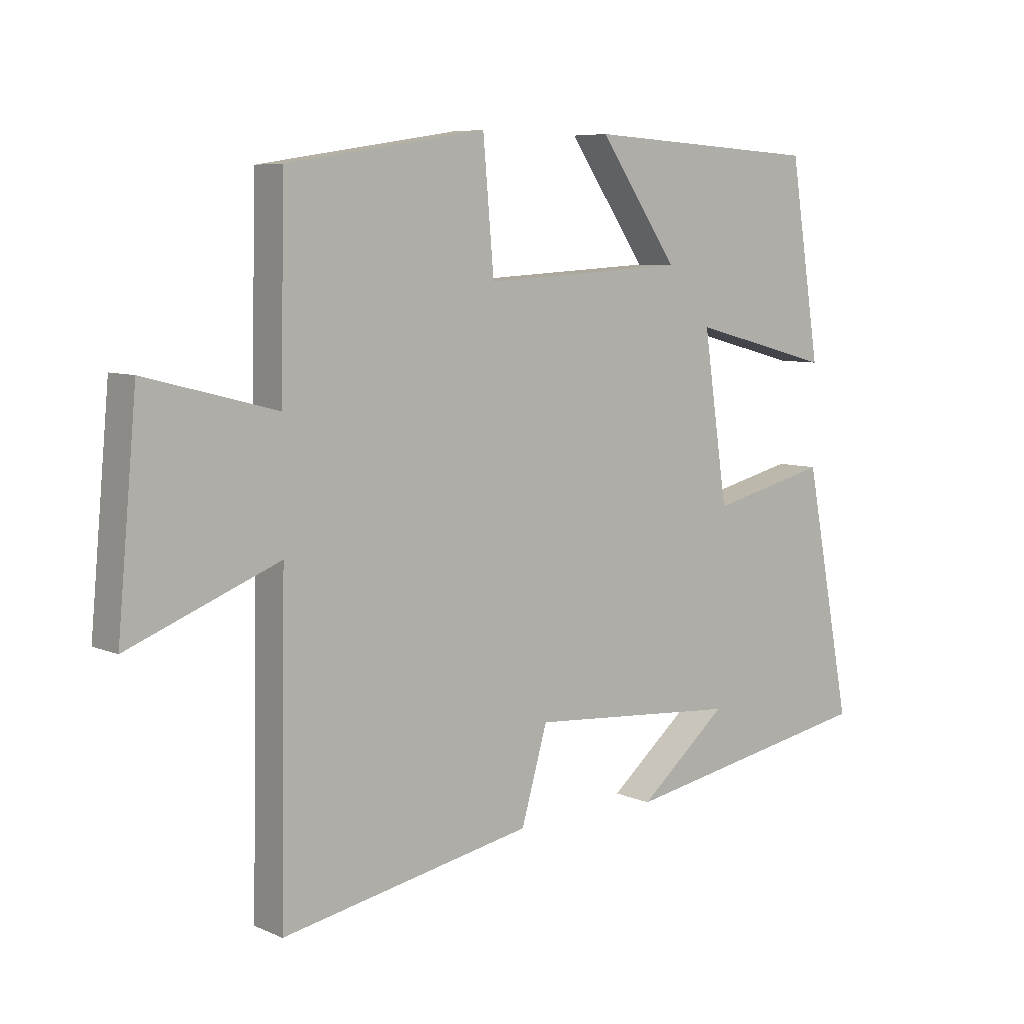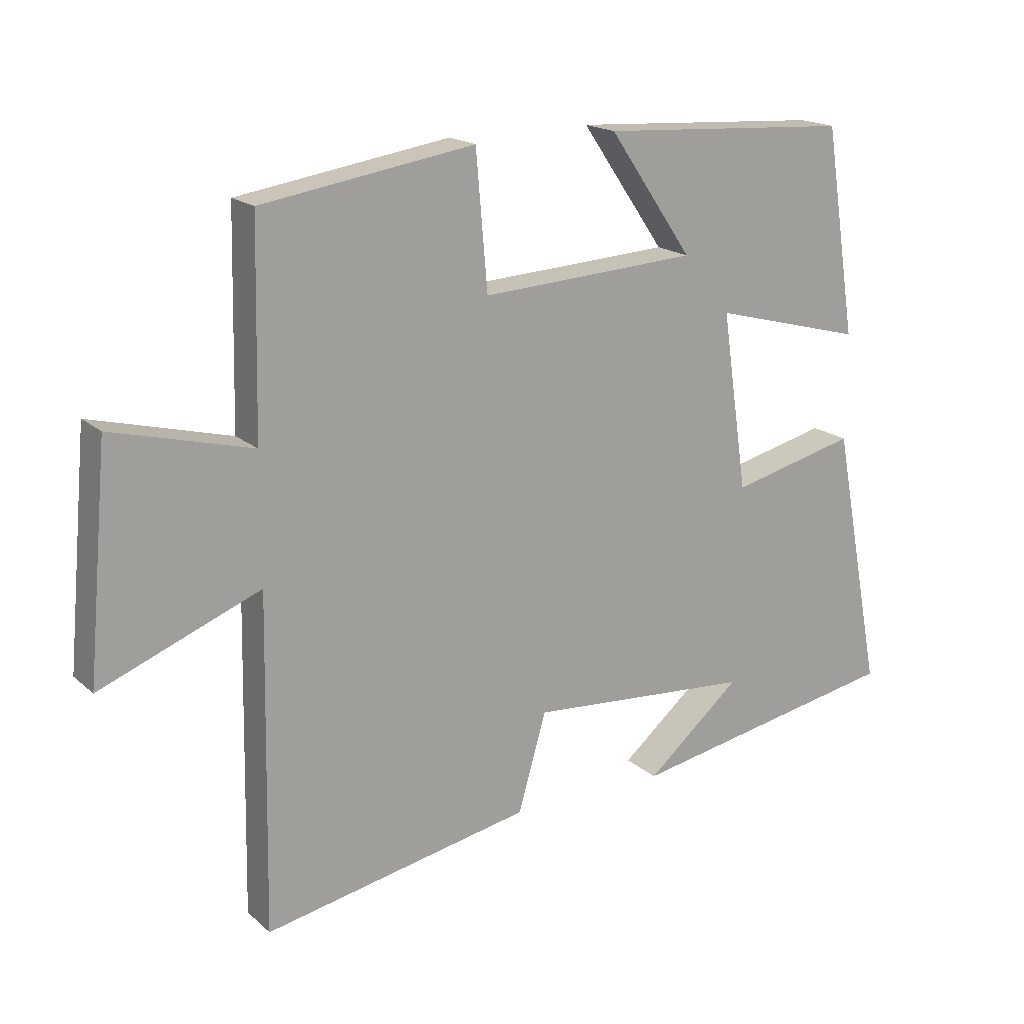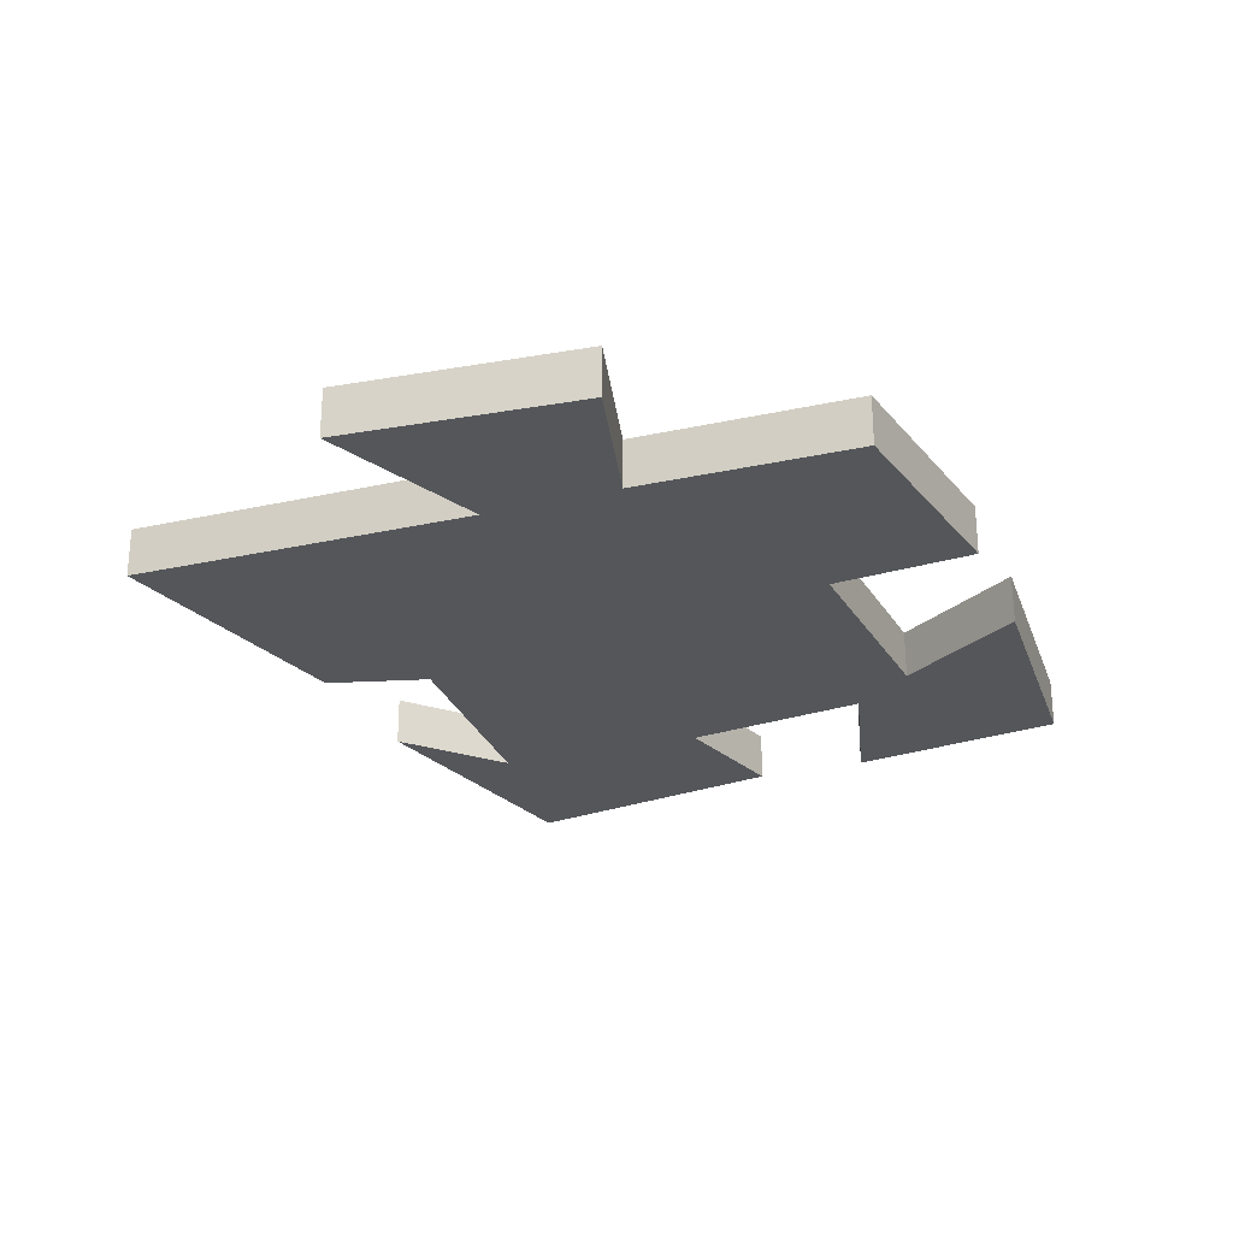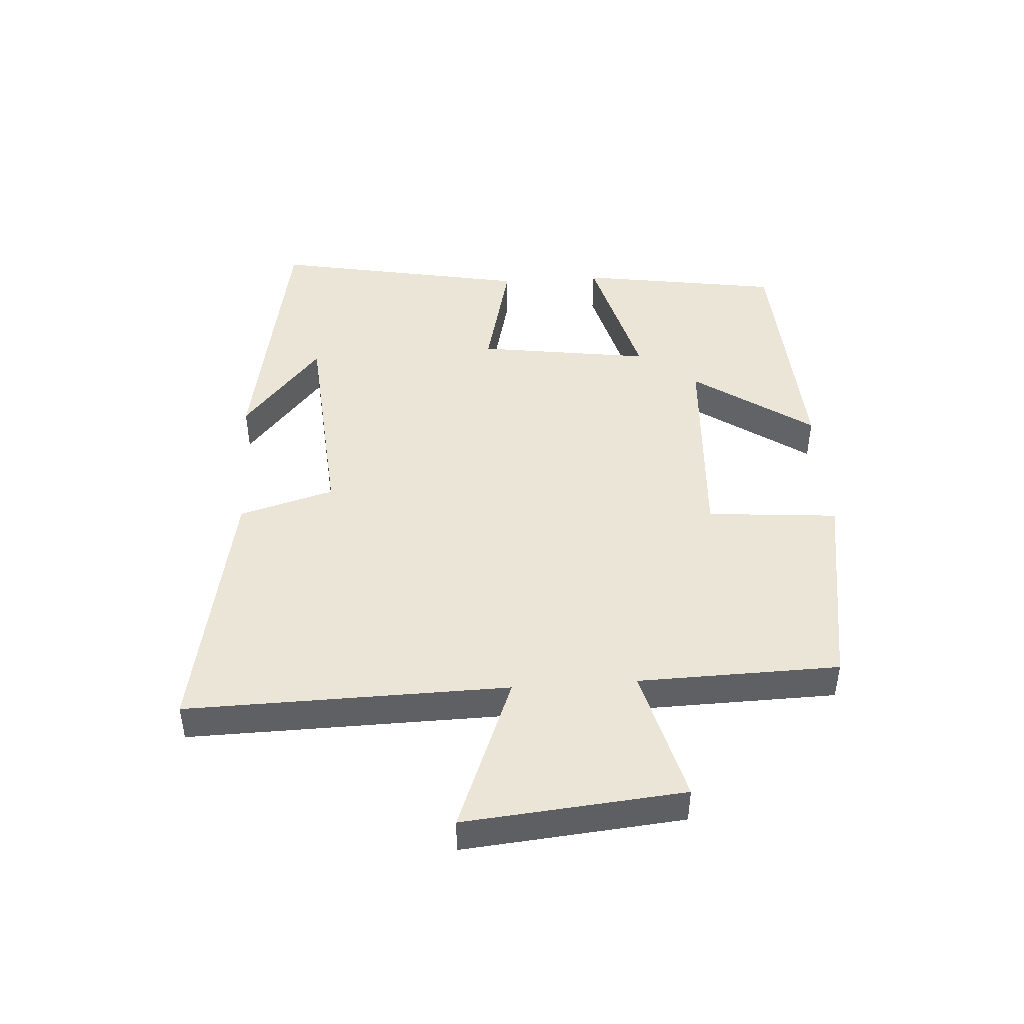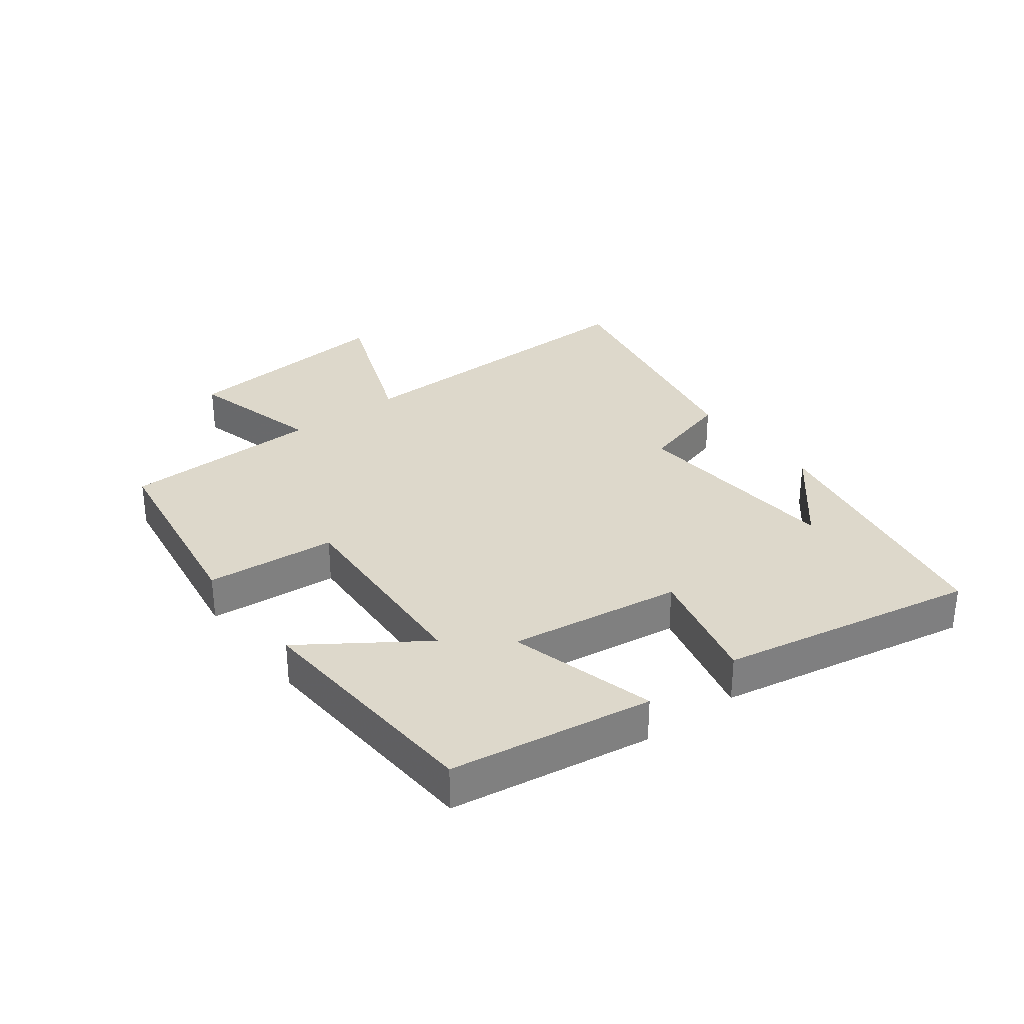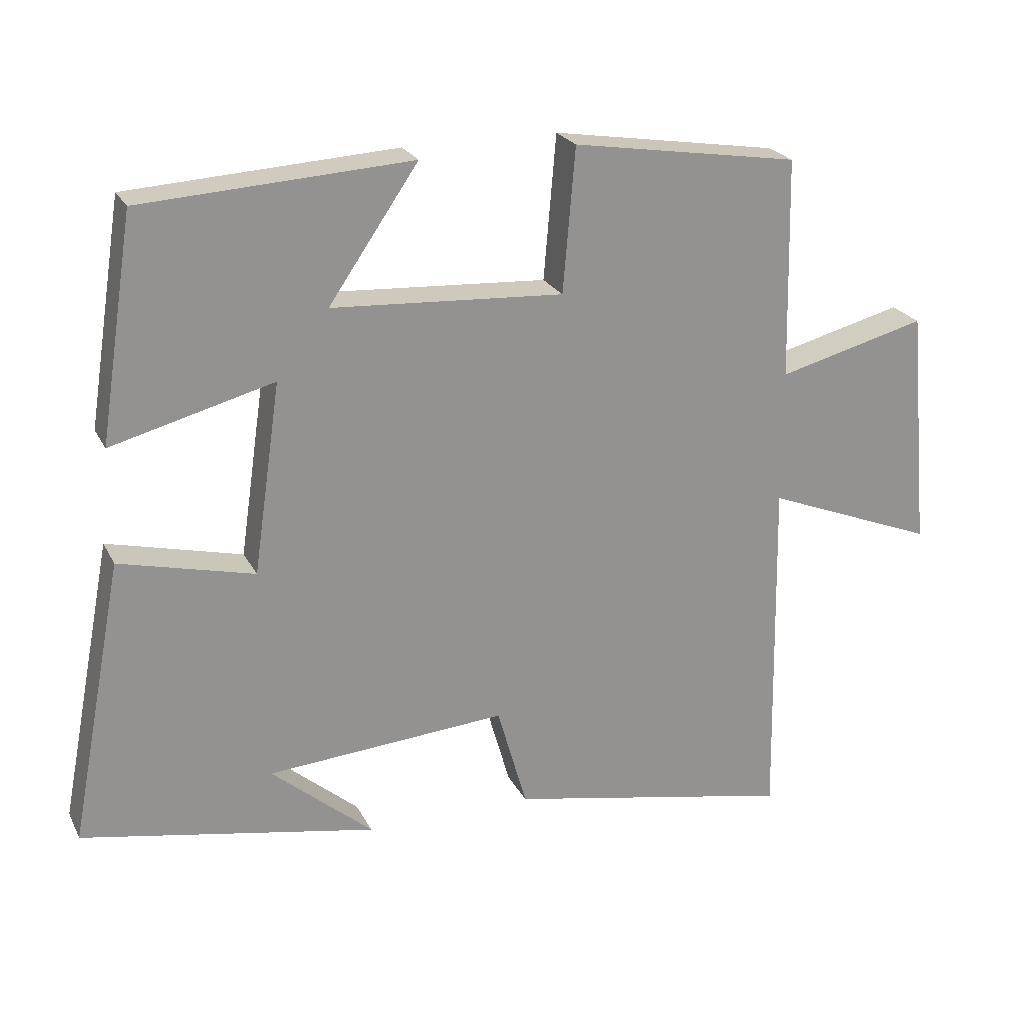
<metadata>
{"format":"obj","ext":"obj","renderer":"f3d","projection":"perspective","resolution":1024,"background":"white","views":[{"elev":7.0,"azim":-38.8,"up":"+Z"},{"elev":17.9,"azim":-31.8,"up":"+Z"},{"elev":-25.3,"azim":-69.0,"up":"+Y"},{"elev":45.6,"azim":-93.8,"up":"+Y"},{"elev":31.4,"azim":52.6,"up":"+Y"},{"elev":23.3,"azim":158.8,"up":"+Z"}]}
</metadata>
<code>
v -0.509 0.07 -0.582
v -0.5 0.07 -0.069
v -0.748 0.07 -0.167
v -0.716 0.07 0.183
v -0.5 0.07 0.127
v -0.493 0.07 0.448
v -0.164 0.07 0.5
v -0.146 0.07 0.291
v 0.19 0.07 0.311
v 0.06 0.07 0.5
v 0.45 0.07 0.477
v 0.5 0.07 0.155
v 0.265 0.07 0.217
v 0.305 0.07 -0.059
v 0.5 0.07 -0.011
v 0.578 0.07 -0.42
v 0.151 0.07 -0.5
v 0.298 0.07 -0.375
v -0.05 0.07 -0.349
v -0.093 0.07 -0.5
v -0.509 0 -0.582
v -0.5 0 -0.069
v -0.748 0 -0.167
v -0.716 0 0.183
v -0.5 0 0.127
v -0.493 0 0.448
v -0.164 0 0.5
v -0.146 0 0.291
v 0.19 0 0.311
v 0.06 0 0.5
v 0.45 0 0.477
v 0.5 0 0.155
v 0.265 0 0.217
v 0.305 0 -0.059
v 0.5 0 -0.011
v 0.578 0 -0.42
v 0.151 0 -0.5
v 0.298 0 -0.375
v -0.05 0 -0.349
v -0.093 0 -0.5
f 19 20 1 2
f 18 19 2
f 16 17 18
f 14 15 16 18
f 13 14 18 2
f 10 11 12 13
f 9 10 13
f 8 9 13 2
f 5 6 7 8
f 5 8 2 3
f 3 4 5
f 22 21 40 39
f 22 39 38
f 38 37 36
f 38 36 35 34
f 22 38 34 33
f 33 32 31 30
f 33 30 29
f 22 33 29 28
f 28 27 26 25
f 23 22 28 25
f 25 24 23
f 1 21 22 2
f 2 22 23 3
f 3 23 24 4
f 4 24 25 5
f 5 25 26 6
f 6 26 27 7
f 7 27 28 8
f 8 28 29 9
f 9 29 30 10
f 10 30 31 11
f 11 31 32 12
f 12 32 33 13
f 13 33 34 14
f 14 34 35 15
f 15 35 36 16
f 16 36 37 17
f 17 37 38 18
f 18 38 39 19
f 19 39 40 20
f 20 40 21 1

</code>
